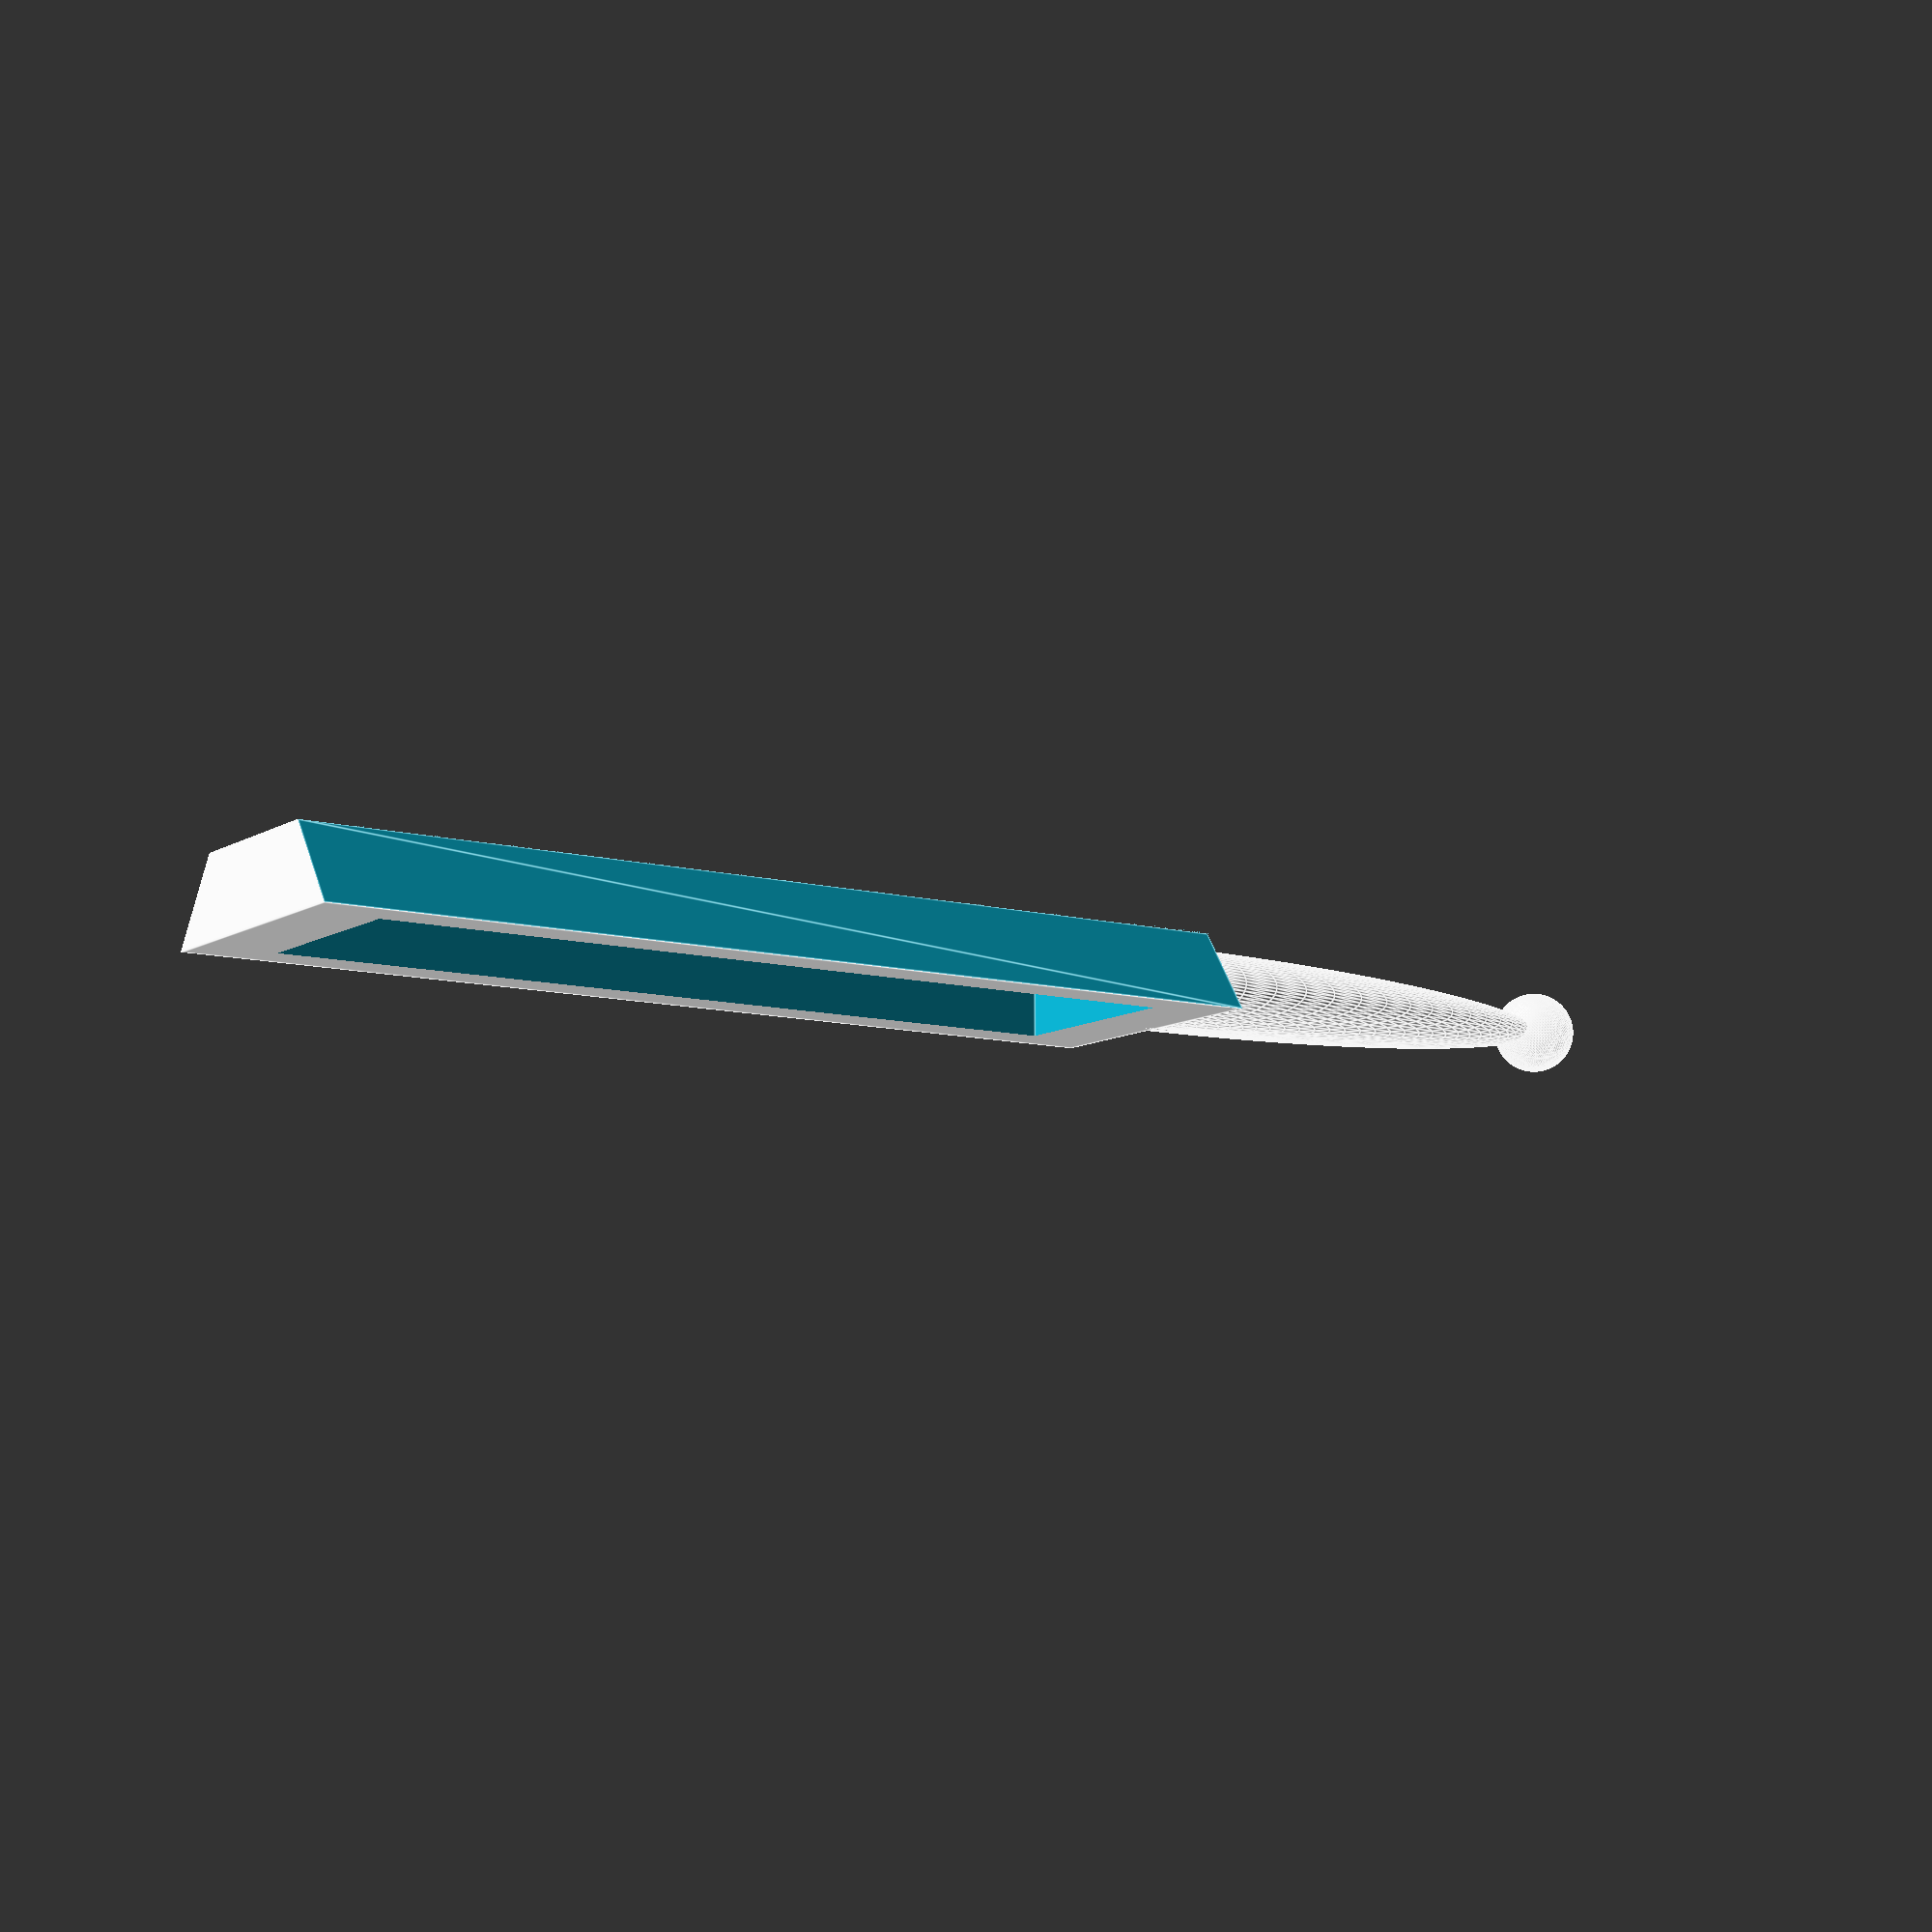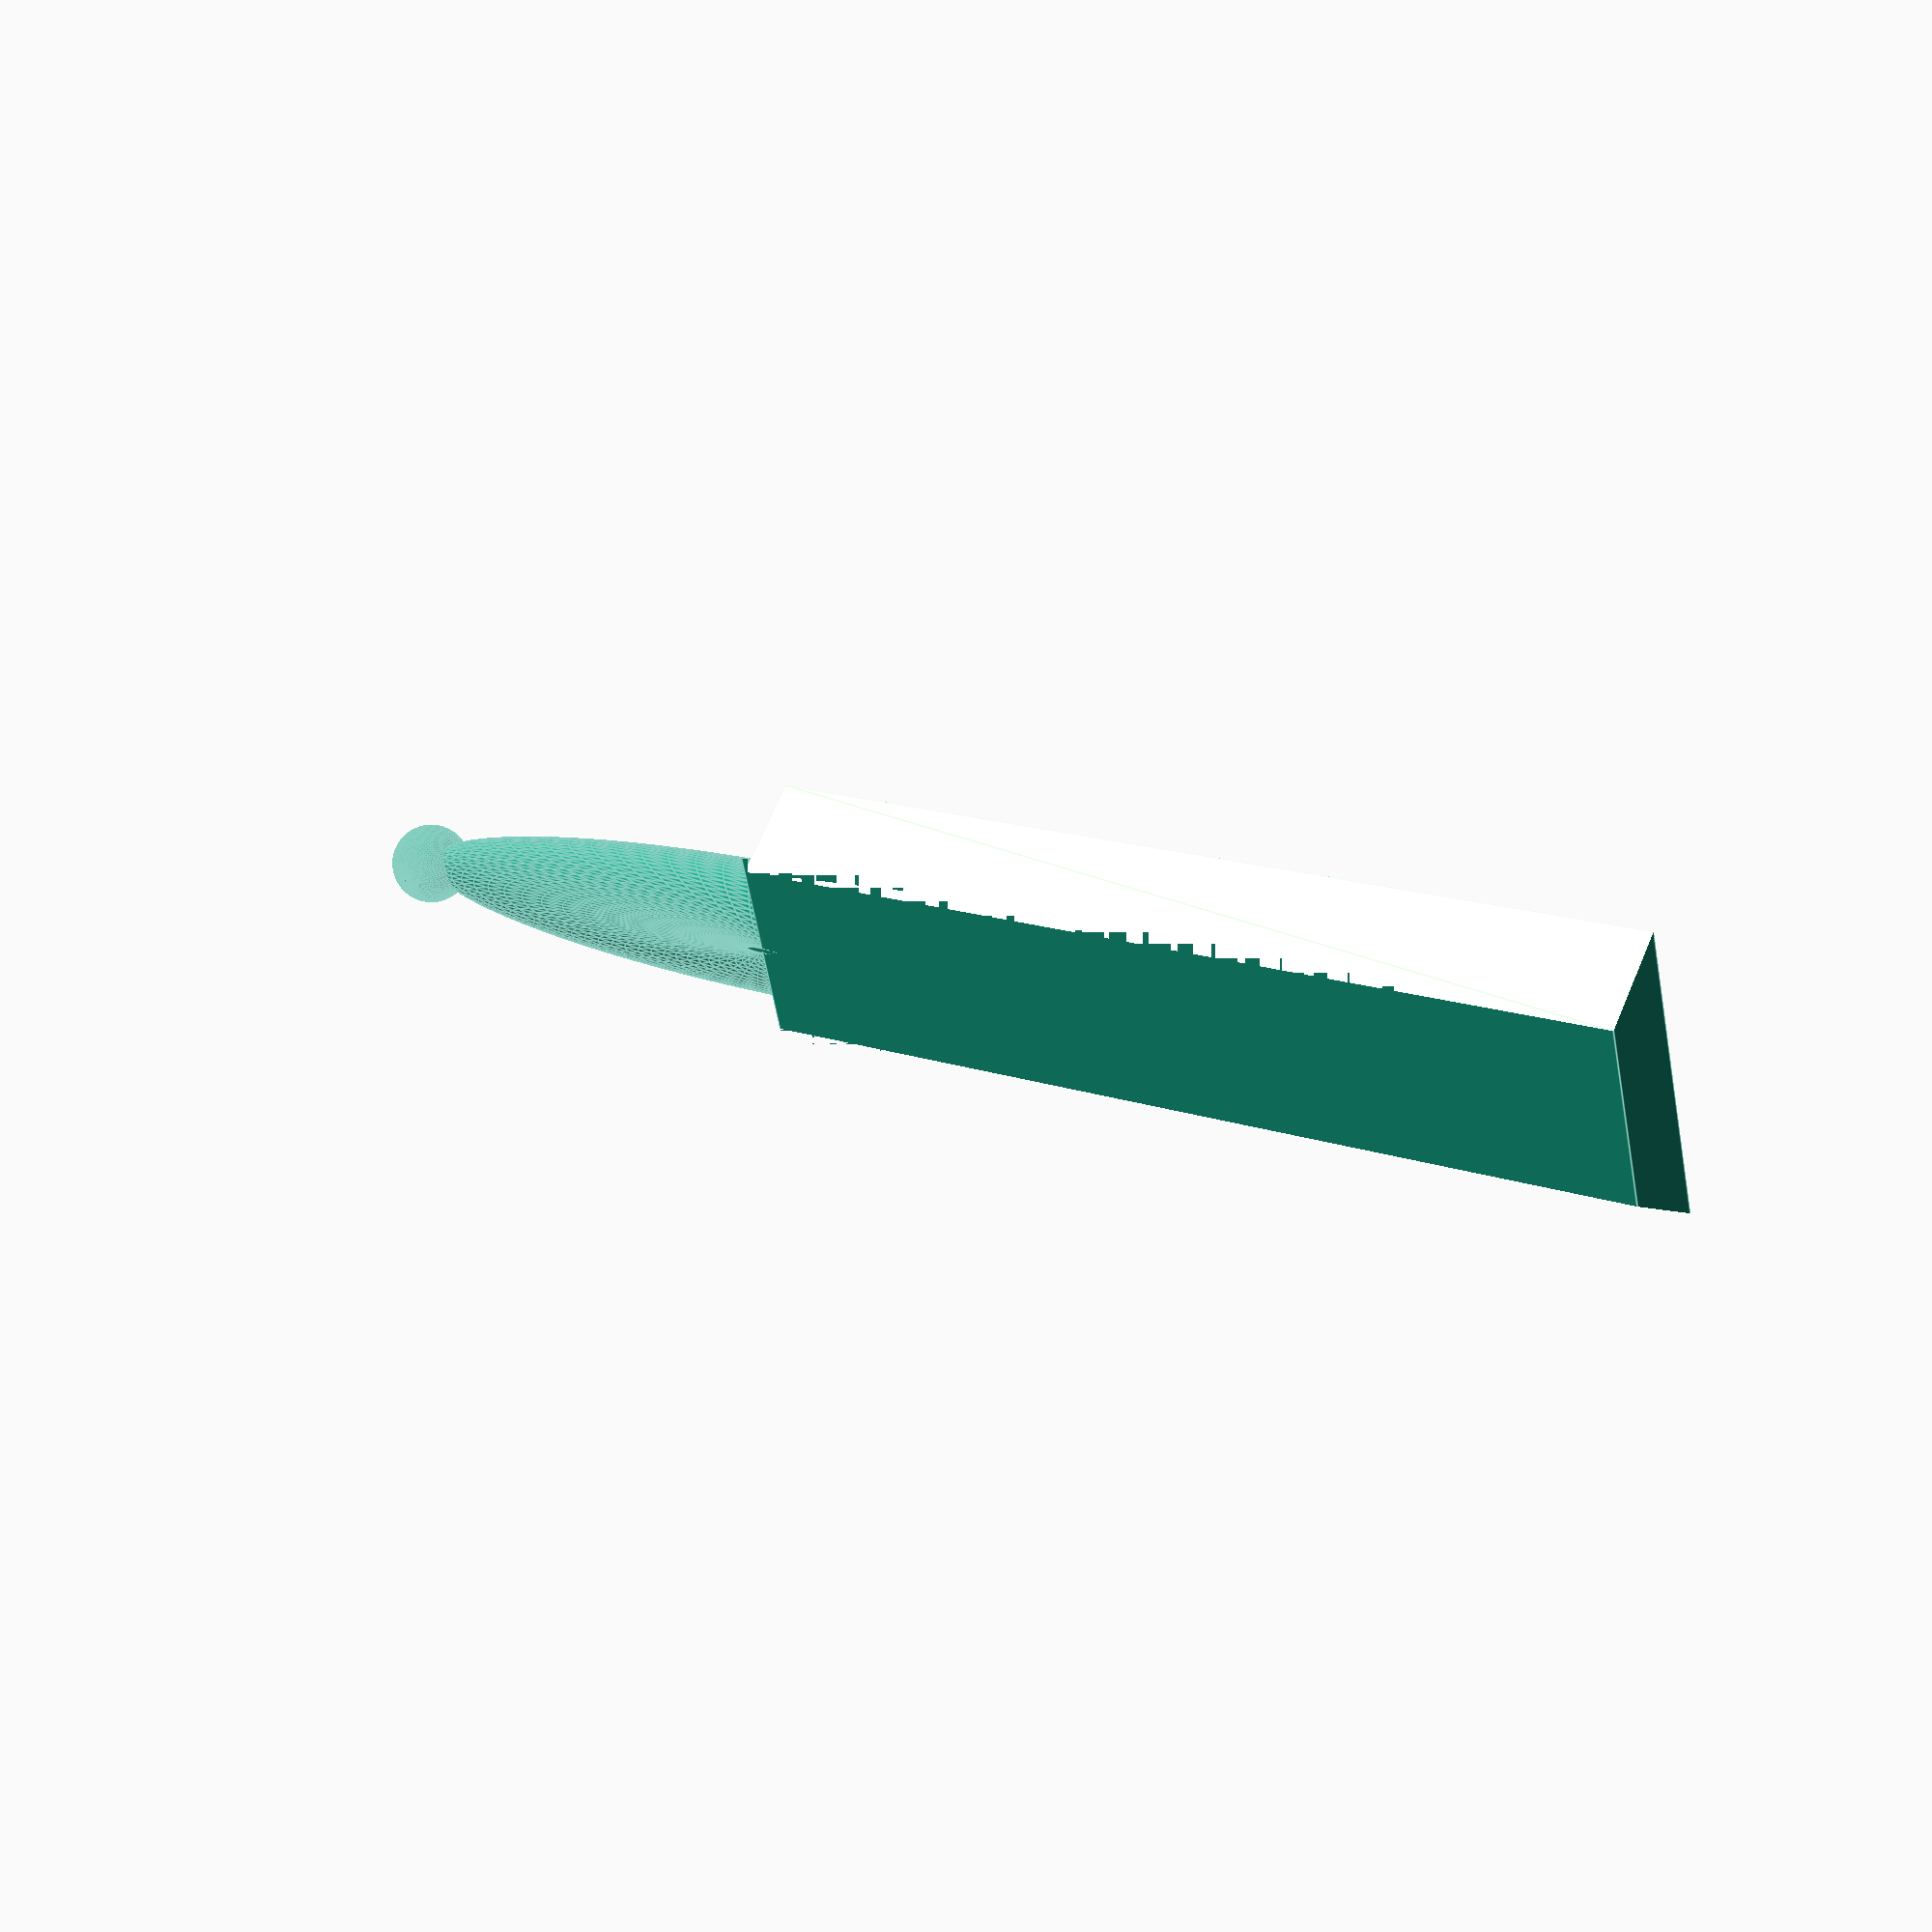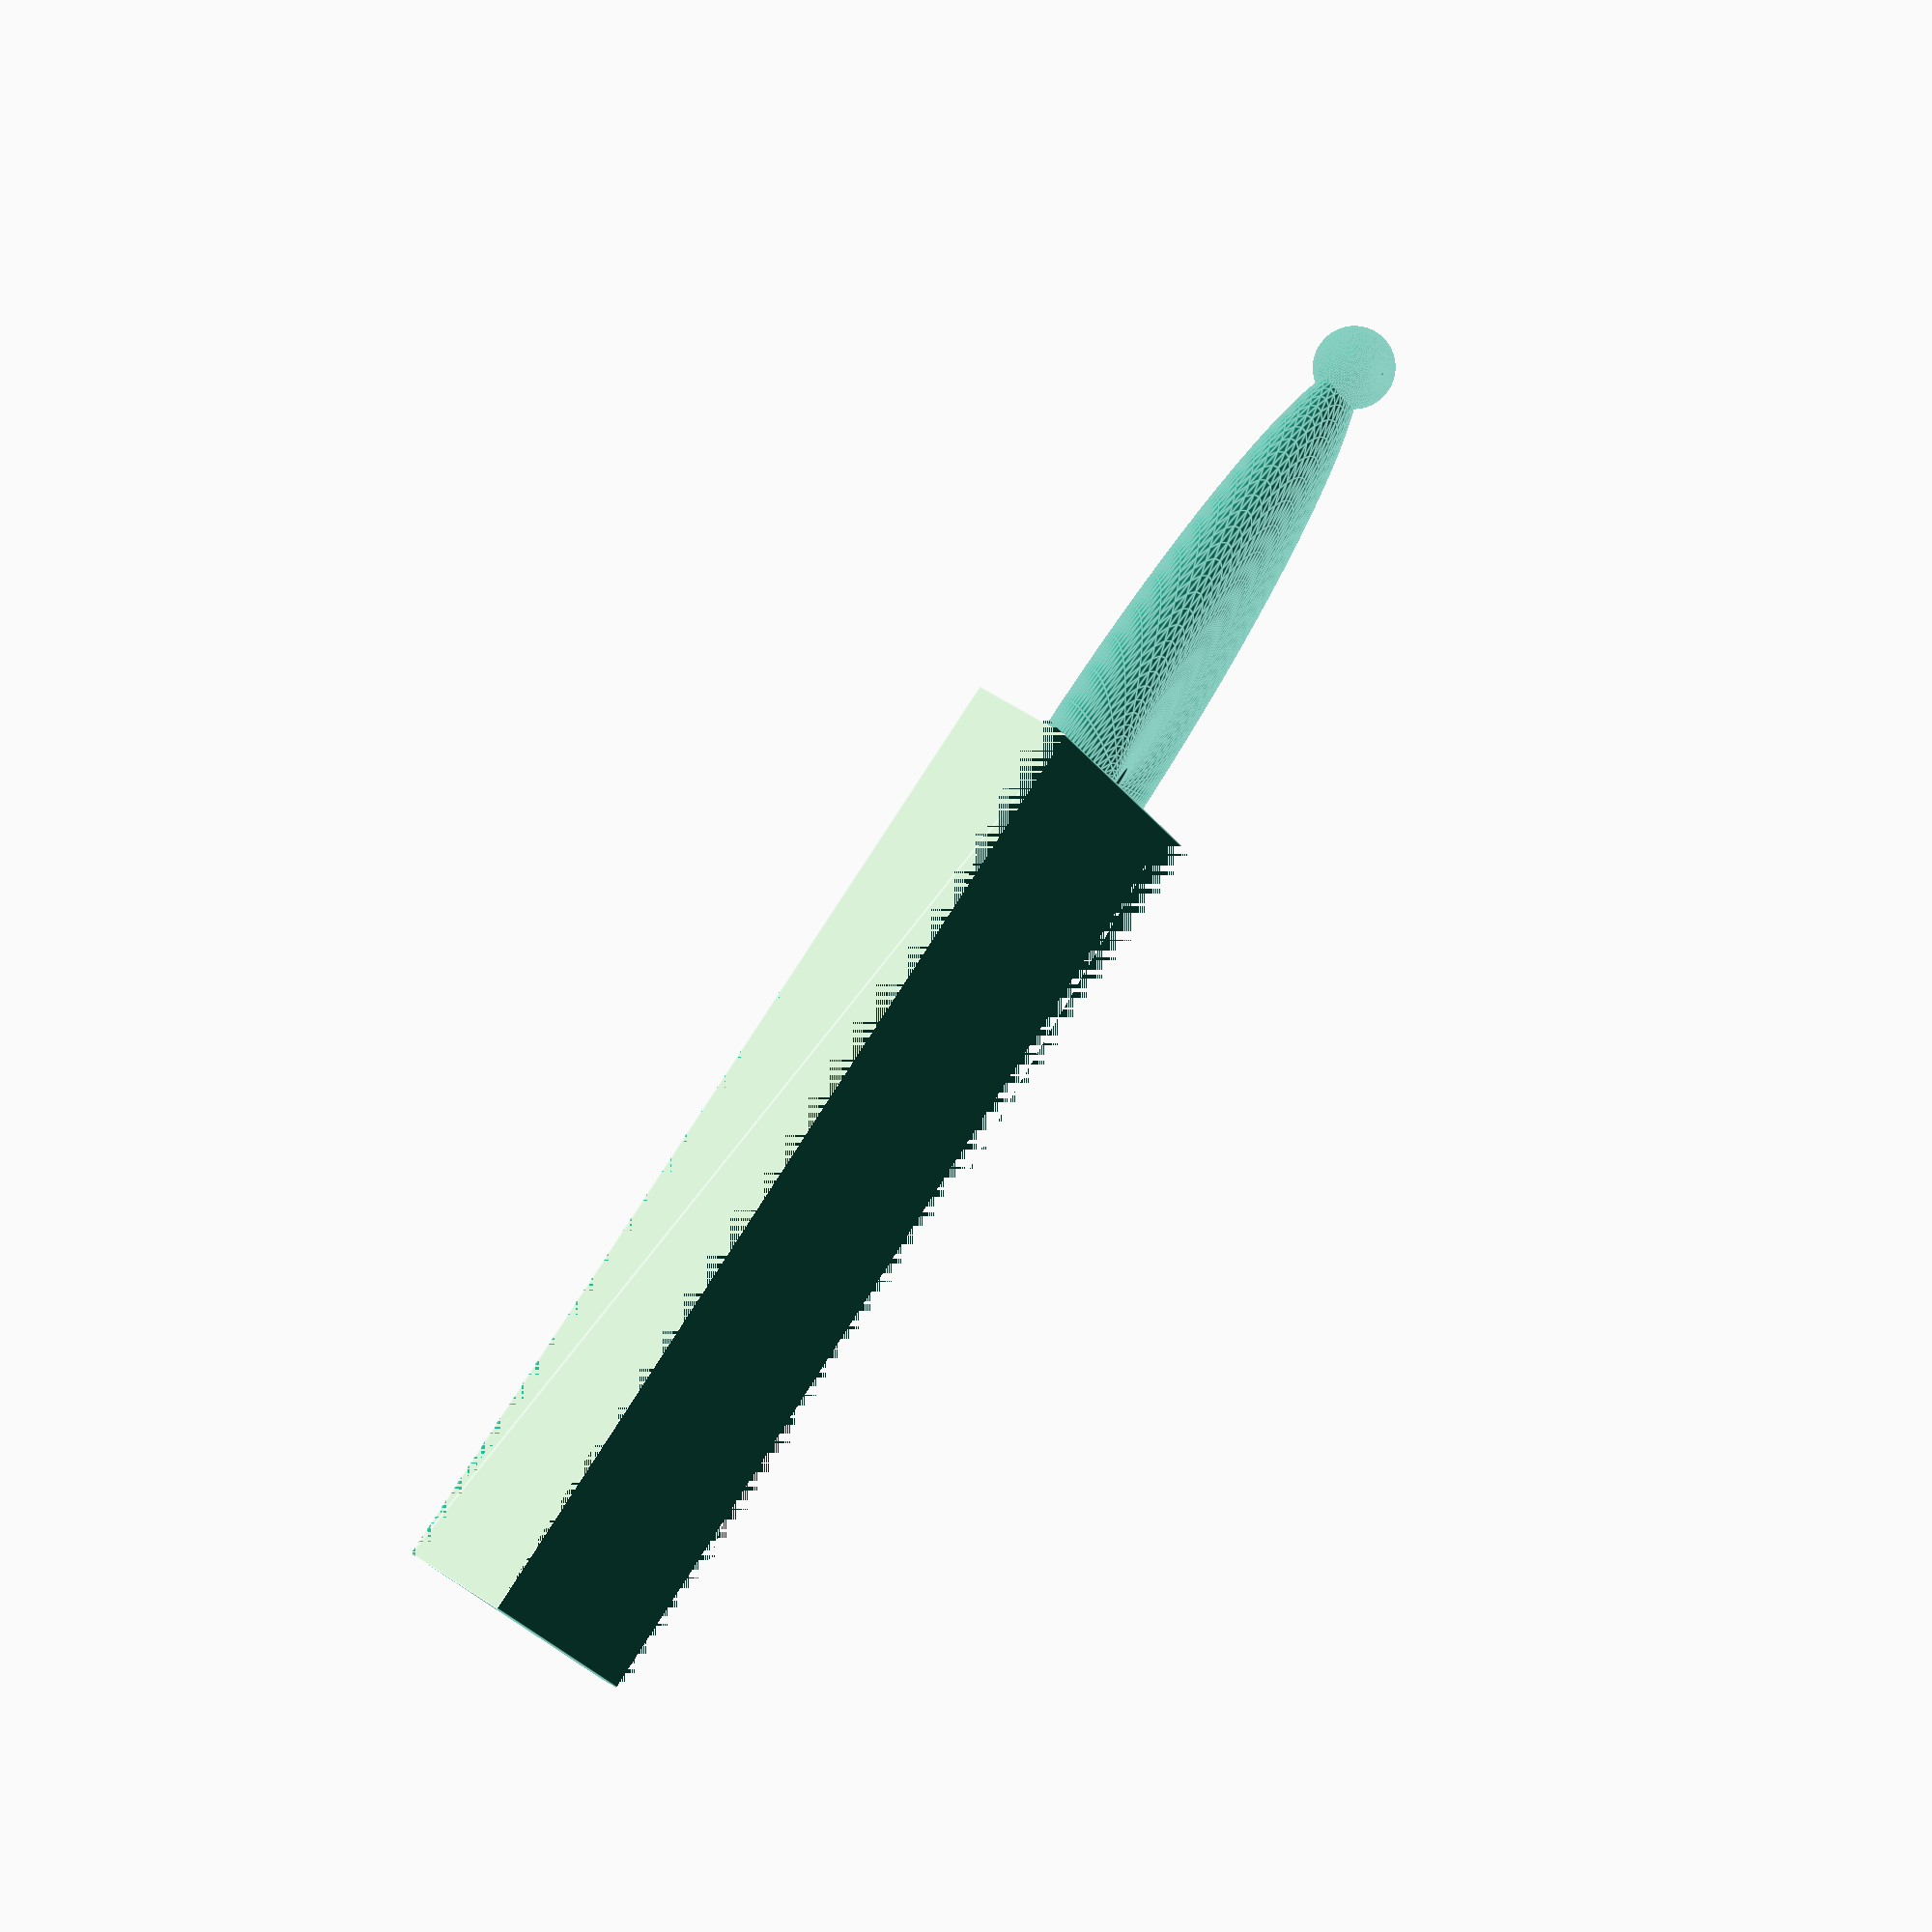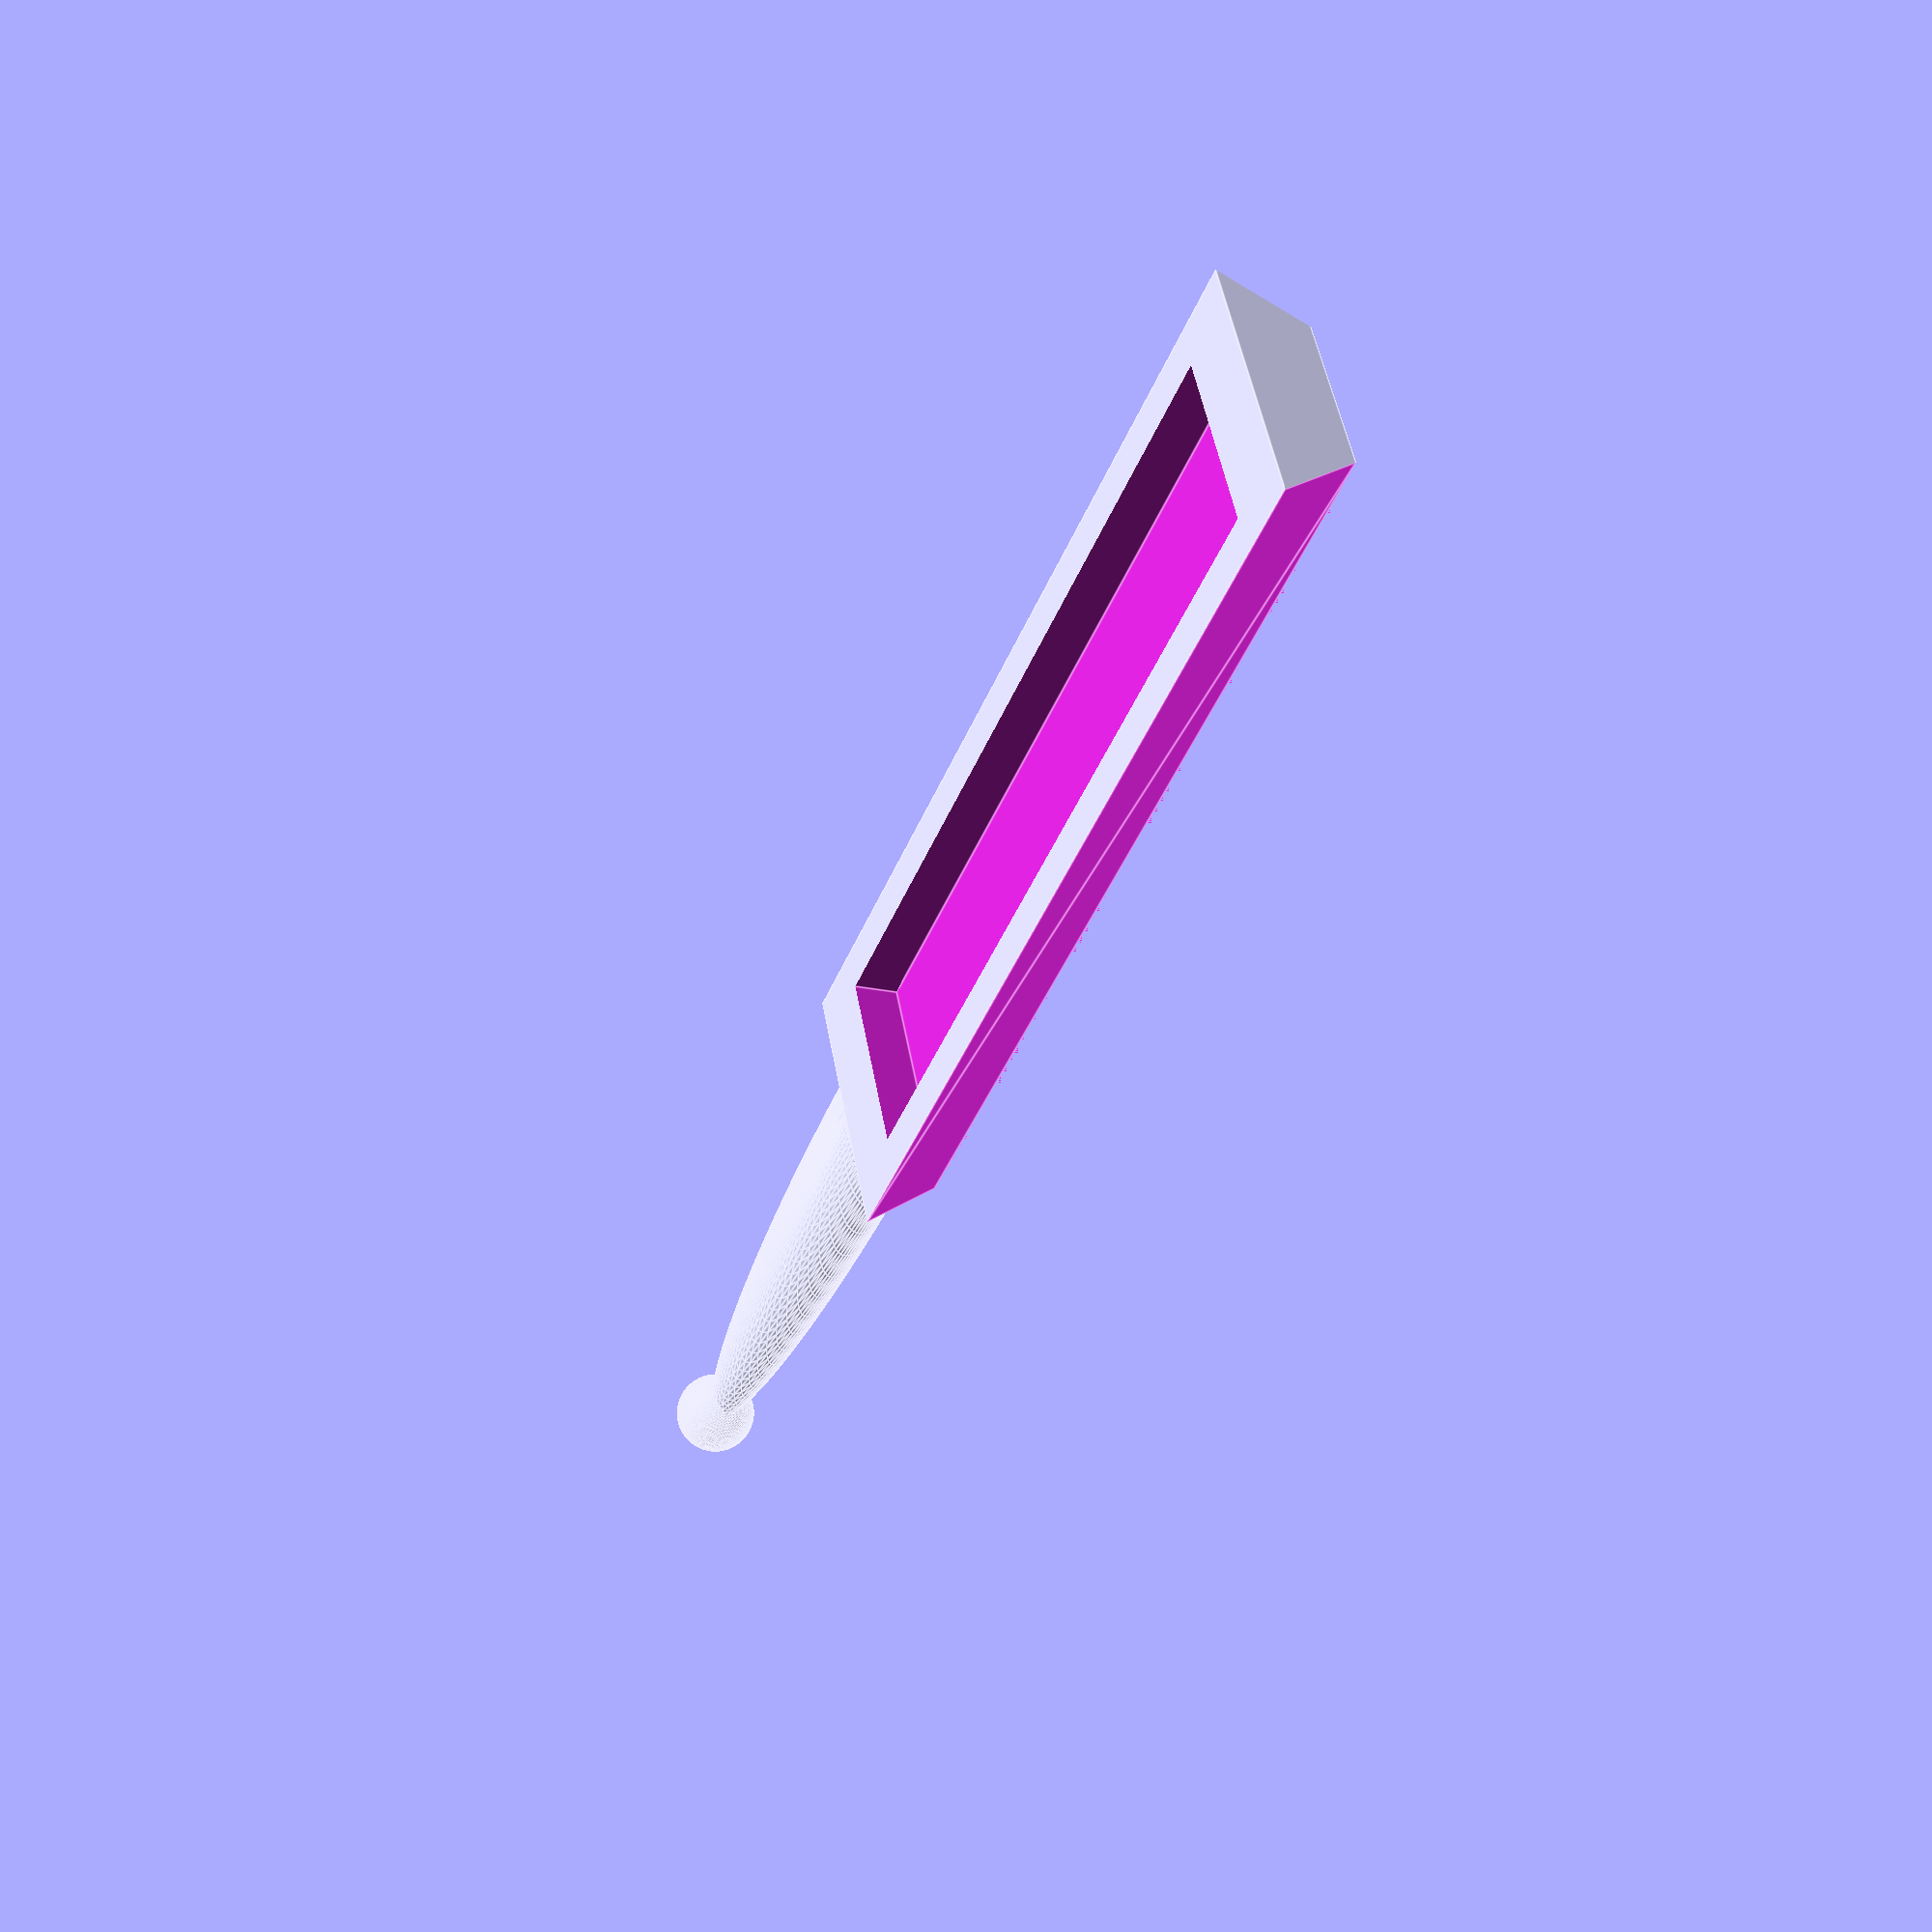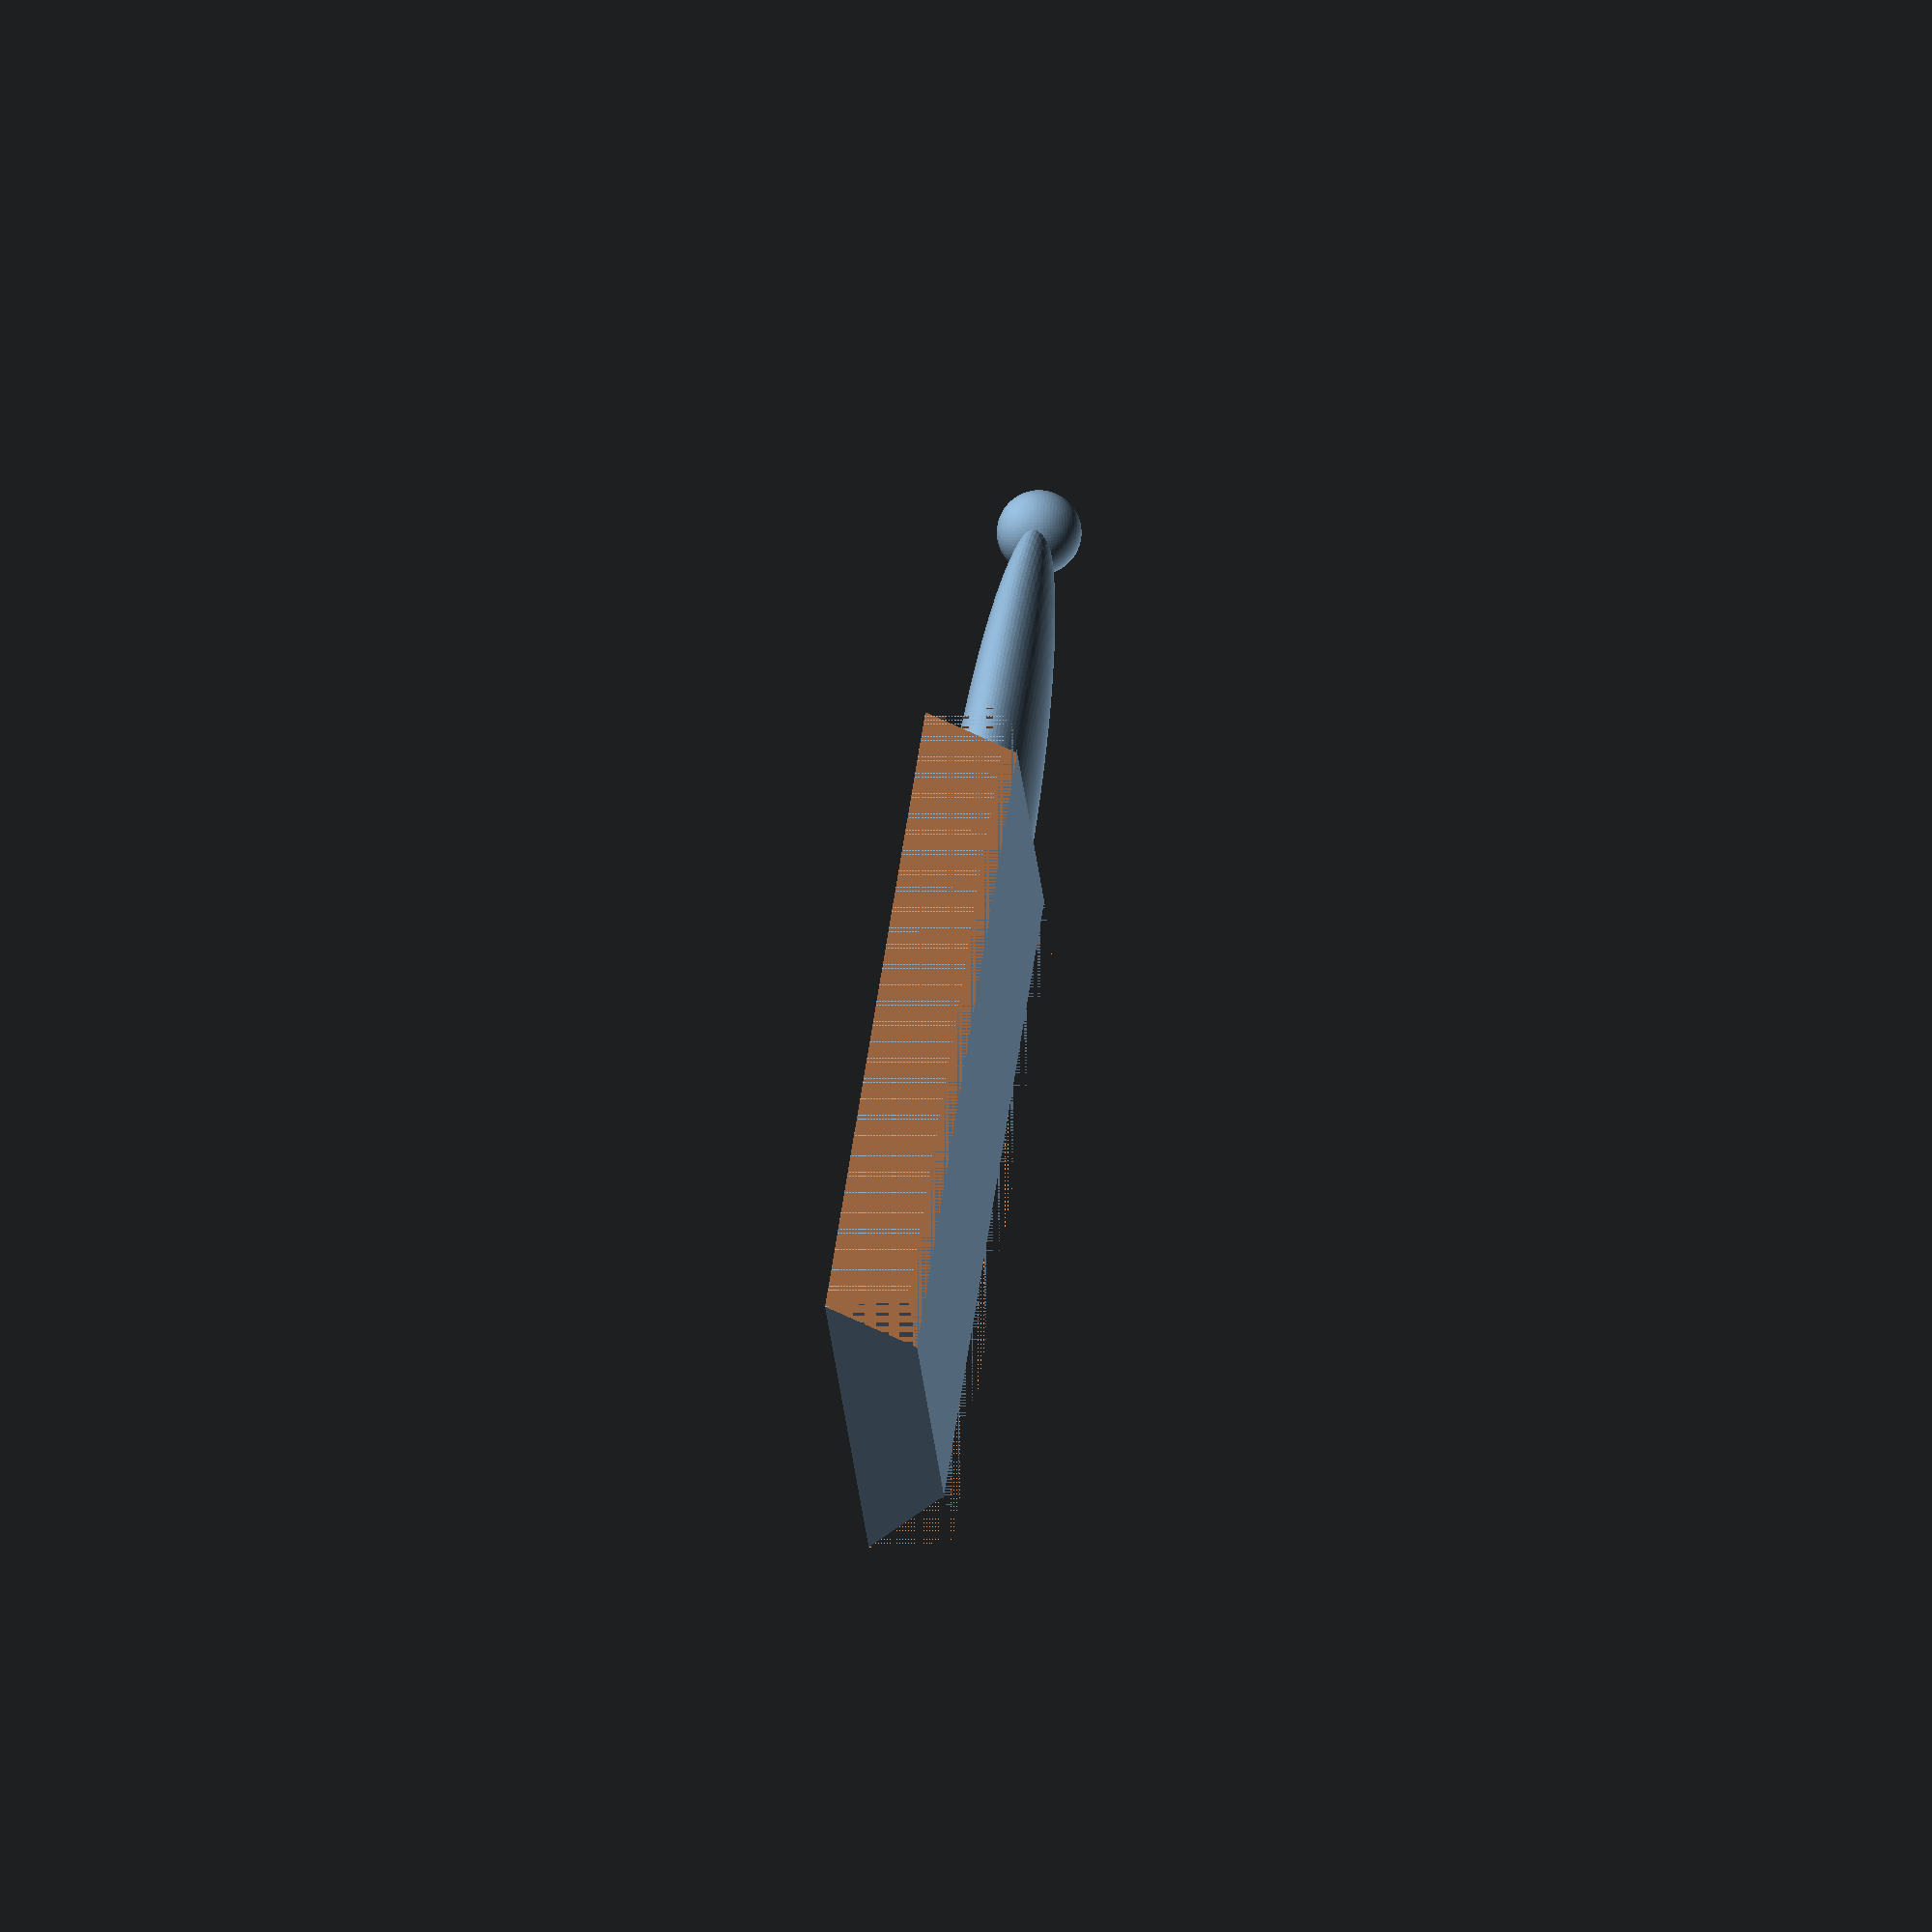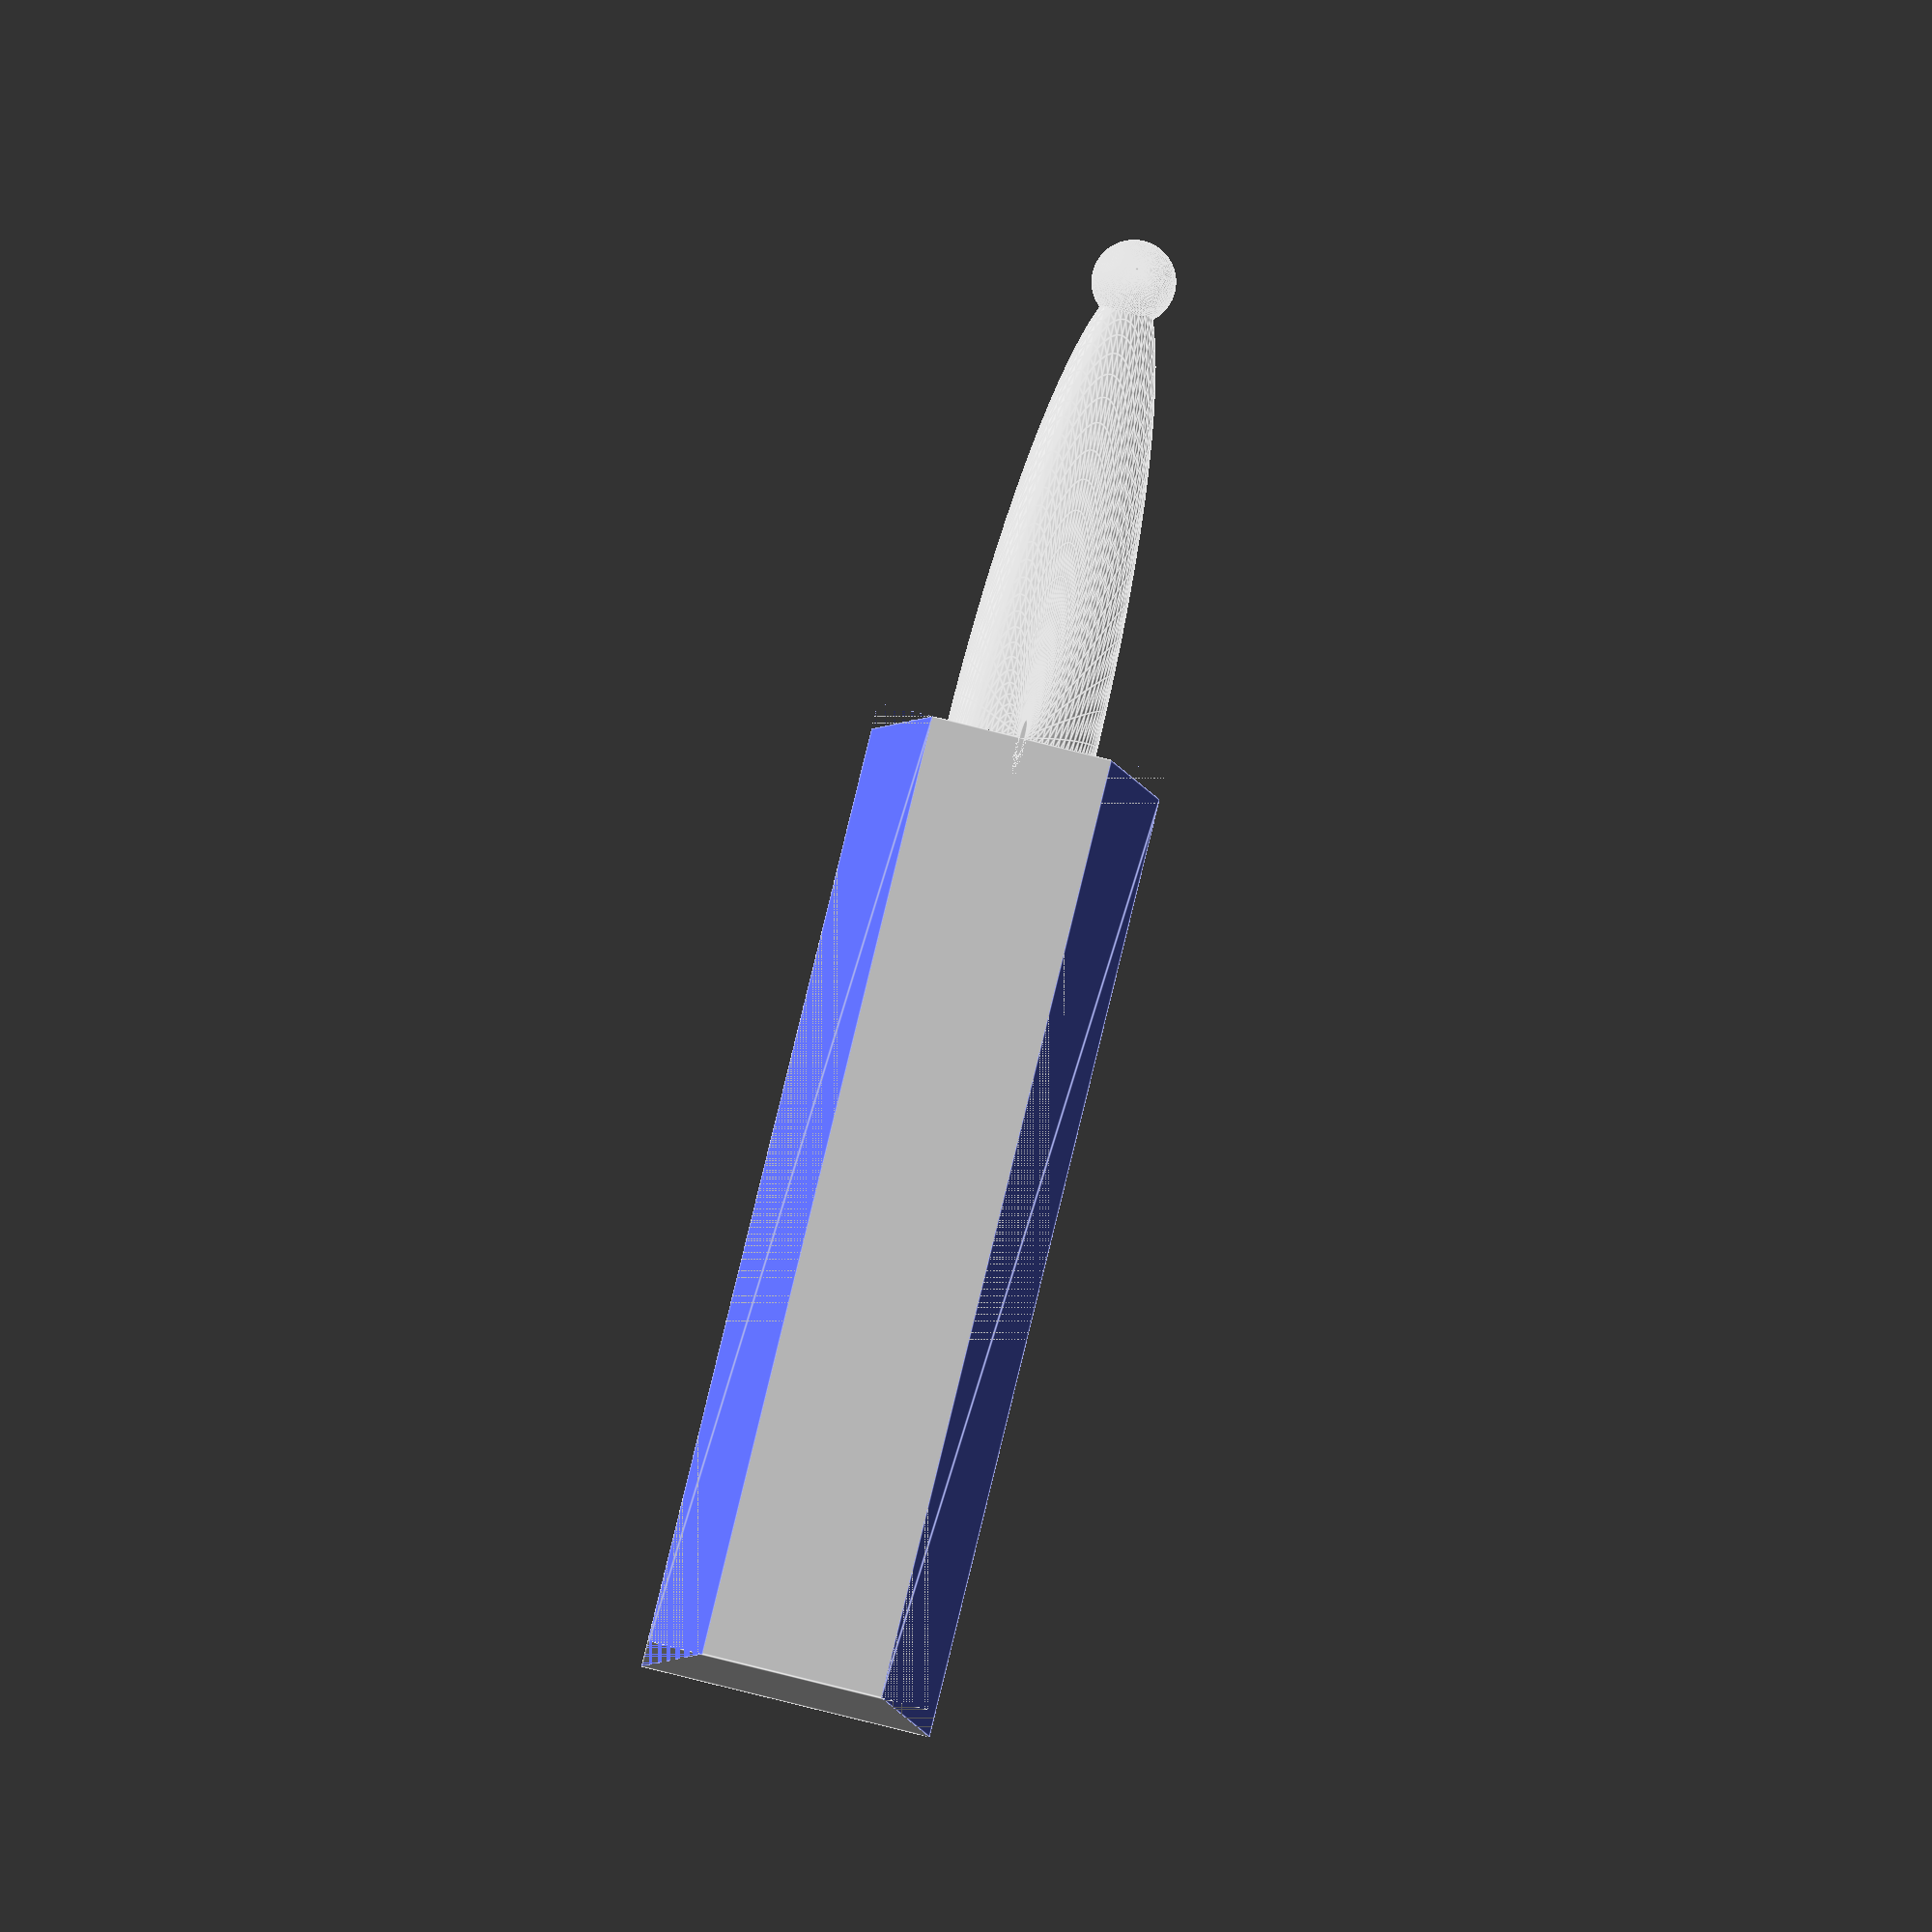
<openscad>
$fa = 1;
$fs = 0.4;

OVERLAP_FIXER_THING = 0.0008;

// Guide
GUIDE_DEPTH = 37;
GUIDE_WIDTH = 35;
GUIDE_HEIGHT = 10;
// Holder Base
BASE_WIDTH = 35;
BASE_DEPTH = 120;
BASE_HEIGHT = 10;
// Grinding Stone
//24.33
STONE_WIDTH = 24.4;
//101.6
STONE_DEPTH = 101.7;
//6.95
STONE_HEIGHT = 6.98;


module Handle(x=10, y=100, z=10, diameter=10) {
 
    translate([0,y/2,0]){
        sphere(d=diameter);
    }
    intersection(){
        resize([x, y, z]){
            sphere(d=diameter);
        }
        translate([0, y/4 + diameter/4, 0]) {
            cube([x, y/2 + diameter/2, y], true);
        }
    }
}

module GuideRail(length) {
    rotate([90, 0, 0]) 
    linear_extrude(height = length, center = true, convexity = 10, twist = 0)
        polygon(points=[[0 - OVERLAP_FIXER_THING,0 - OVERLAP_FIXER_THING],[BASE_HEIGHT*.67,0],[0,BASE_HEIGHT]], center=true);
}

module BaseBody() {
    cube([BASE_WIDTH, BASE_DEPTH, BASE_HEIGHT], true);
    translate([0, BASE_DEPTH/2, 0]){
        Handle(y = BASE_DEPTH, x=18); 
    }
    // rotate([0, 0, 180]) {
    //     translate([0, BASE_DEPTH/2, 0]){
    //         Handle(y = BASE_DEPTH*.7, x=15); 
    //     }
    // }
}

module Stone() {
    cube([STONE_WIDTH, STONE_DEPTH, STONE_HEIGHT + OVERLAP_FIXER_THING], true);
}


module Base() {
    difference(){
        BaseBody();
        translate([BASE_WIDTH/2, 0, -BASE_HEIGHT/2]){
            rotate([0,0,180]){
                GuideRail(BASE_DEPTH + OVERLAP_FIXER_THING);
            }
        }
        translate([-BASE_WIDTH/2 - OVERLAP_FIXER_THING, 0, -BASE_HEIGHT/2]){
            GuideRail(BASE_DEPTH + OVERLAP_FIXER_THING);
        }
        translate([0, 0, BASE_HEIGHT-STONE_HEIGHT]){
            Stone();
        }
    }
}


module GuideIndent(args) {
        cube([STONE_WIDTH, GUIDE_DEPTH + OVERLAP_FIXER_THING, STONE_HEIGHT + OVERLAP_FIXER_THING], true);
}

module GuideSlant() {
    translate([0, -GUIDE_DEPTH/2, GUIDE_HEIGHT]) {     
        rotate([90, 90, 90]){
            linear_extrude(height = GUIDE_WIDTH * 3, center = true, convexity = 10, twist = 0){
                polygon(points=[[0 - OVERLAP_FIXER_THING,0 - OVERLAP_FIXER_THING],[GUIDE_HEIGHT,0],[0,GUIDE_DEPTH]], center=true);
            }
        }
    }
}

module GuideBody(){
    cube([GUIDE_WIDTH, GUIDE_DEPTH, GUIDE_HEIGHT], true);
}

module GuideSide() {
    translate([-BASE_WIDTH/2, 0, -GUIDE_HEIGHT]) {
        rotate([0, 0, 0]) {
            GuideRail(GUIDE_DEPTH);
        }
    }
    translate([-BASE_WIDTH/2, 0, 0]) {
        rotate([180, 0, 180]) {
            GuideRail(GUIDE_DEPTH);
        }
    }
    rotate([0, 0, 180]) {
        translate([BASE_WIDTH/2, 0, 0]) {
            GuideRail(GUIDE_DEPTH);
        }
    } 
}

module Guide() {
    difference() {
        union() {
            GuideSide();
            rotate([0, 0, 180]) {
                GuideSide();
            } 
            translate([0, 0, 5]){
                GuideBody();
            }
            translate([-BASE_WIDTH/2, 11, -5]) {
                rotate([0, 0, 90]) {
                    Handle(y = GUIDE_WIDTH*3, x=15);
                }                  
            }
            translate([BASE_WIDTH/2, 11, -5]) {
                rotate([0, 0, -90]) {
                    Handle(y = GUIDE_WIDTH*3, x=15);
                }                  
            }
        }
        GuideSlant();
        GuideIndent();
    }
}



// FOR DISPLAY AND WORKING
// translate([0, 0, GUIDE_HEIGHT]) {
//     Guide();
// }
// translate([0, 0, BASE_HEIGHT/2]) {
//     Base();
// }
// GuideSide();

// FOR PRINTING
// translate([0, 0, GUIDE_DEPTH/2]) {
//     rotate([-90, 0, 0]) {
//         Guide(); 
//     }
// }
translate([0, 0, BASE_HEIGHT/2]) {
    Base();
}
</openscad>
<views>
elev=100.2 azim=304.0 roll=180.1 proj=p view=edges
elev=324.9 azim=102.8 roll=216.3 proj=p view=edges
elev=161.5 azim=136.9 roll=38.3 proj=p view=edges
elev=198.7 azim=65.3 roll=114.1 proj=p view=edges
elev=200.7 azim=146.2 roll=79.8 proj=o view=wireframe
elev=18.0 azim=346.9 roll=175.7 proj=o view=edges
</views>
